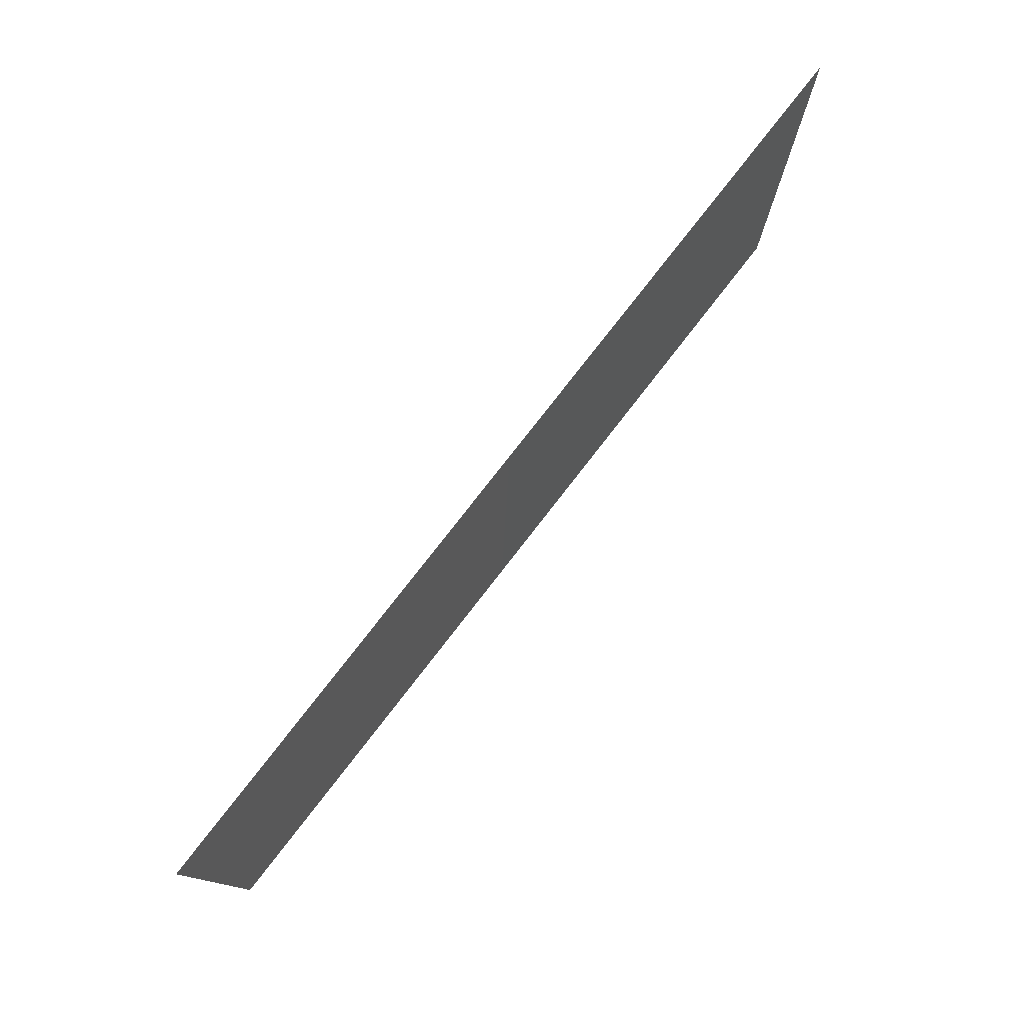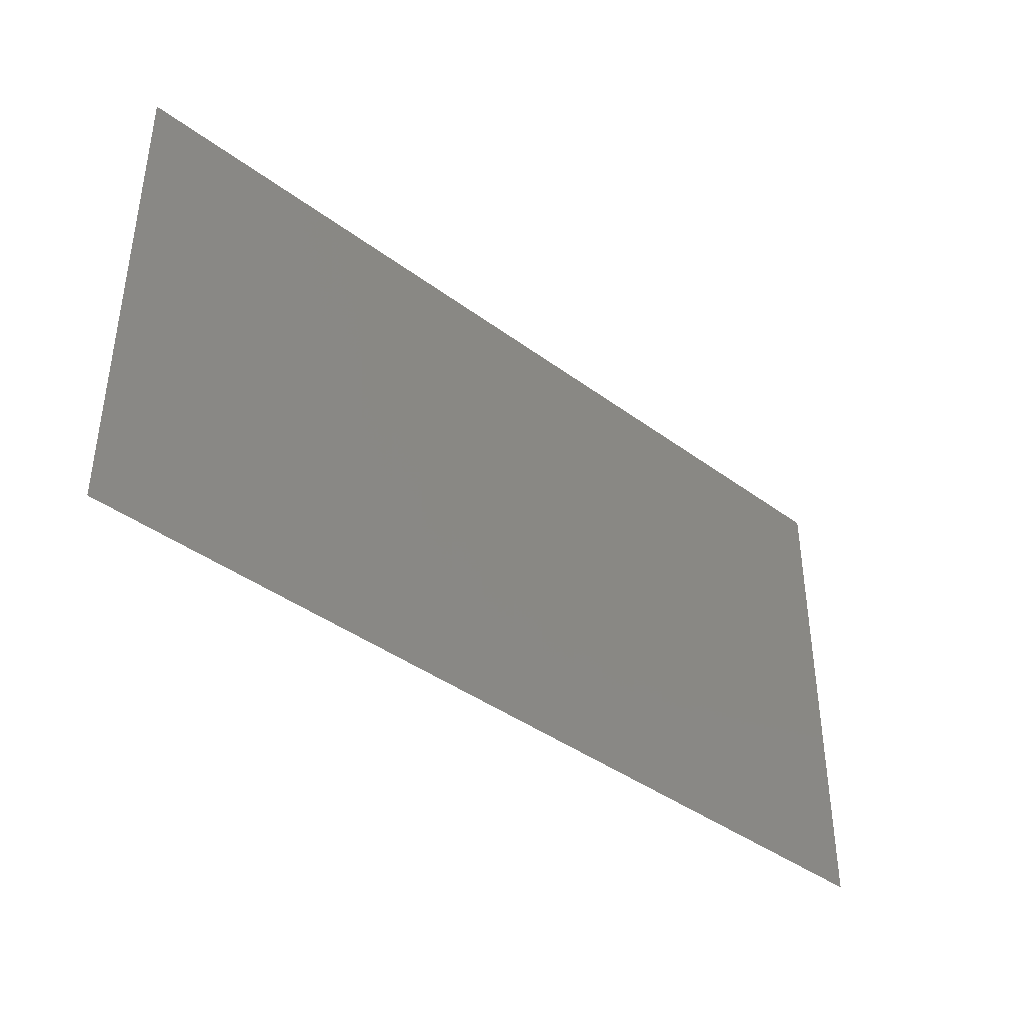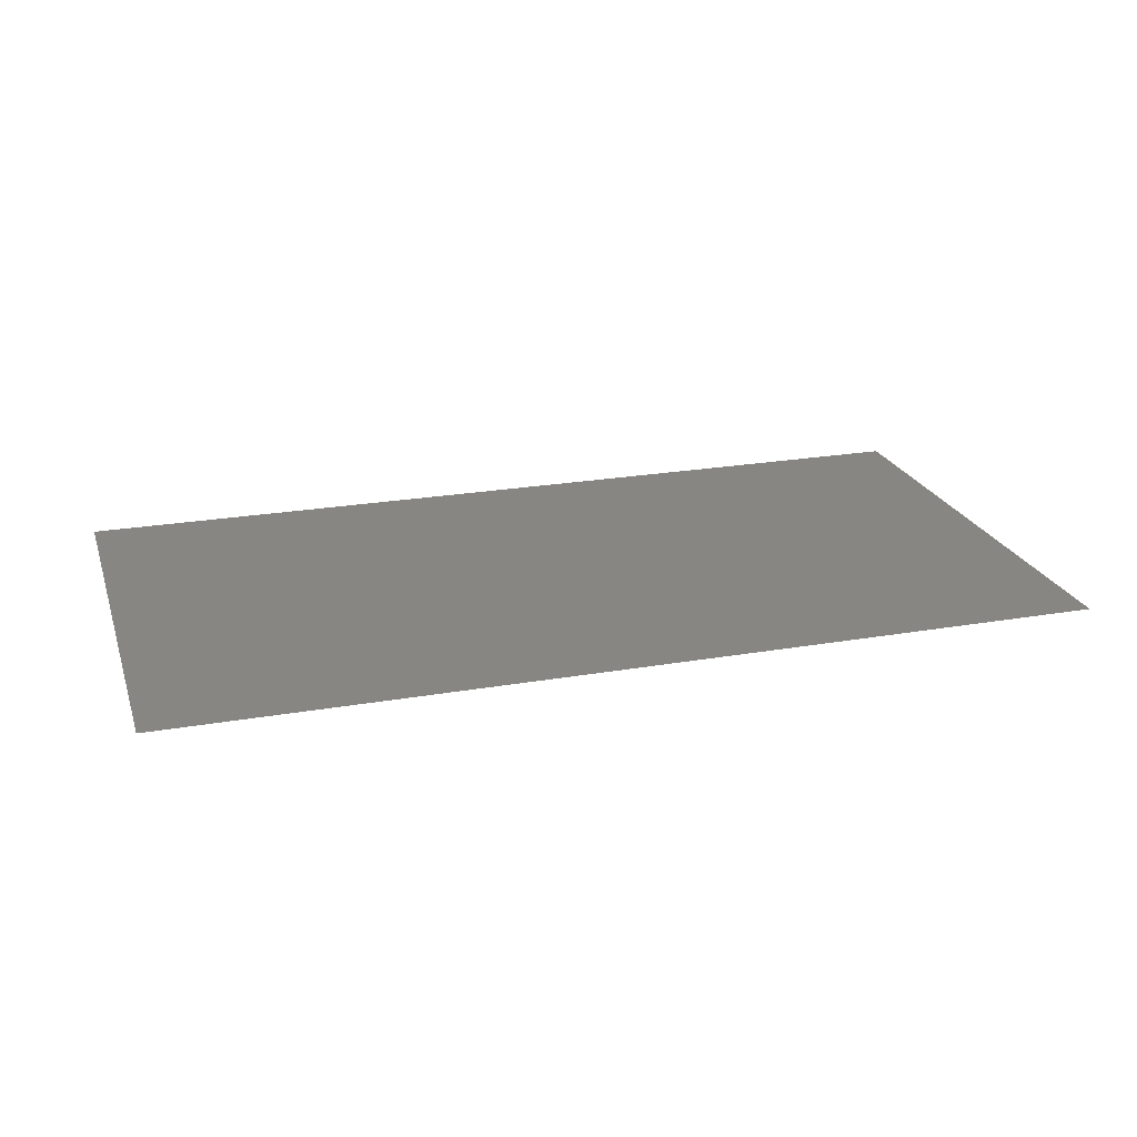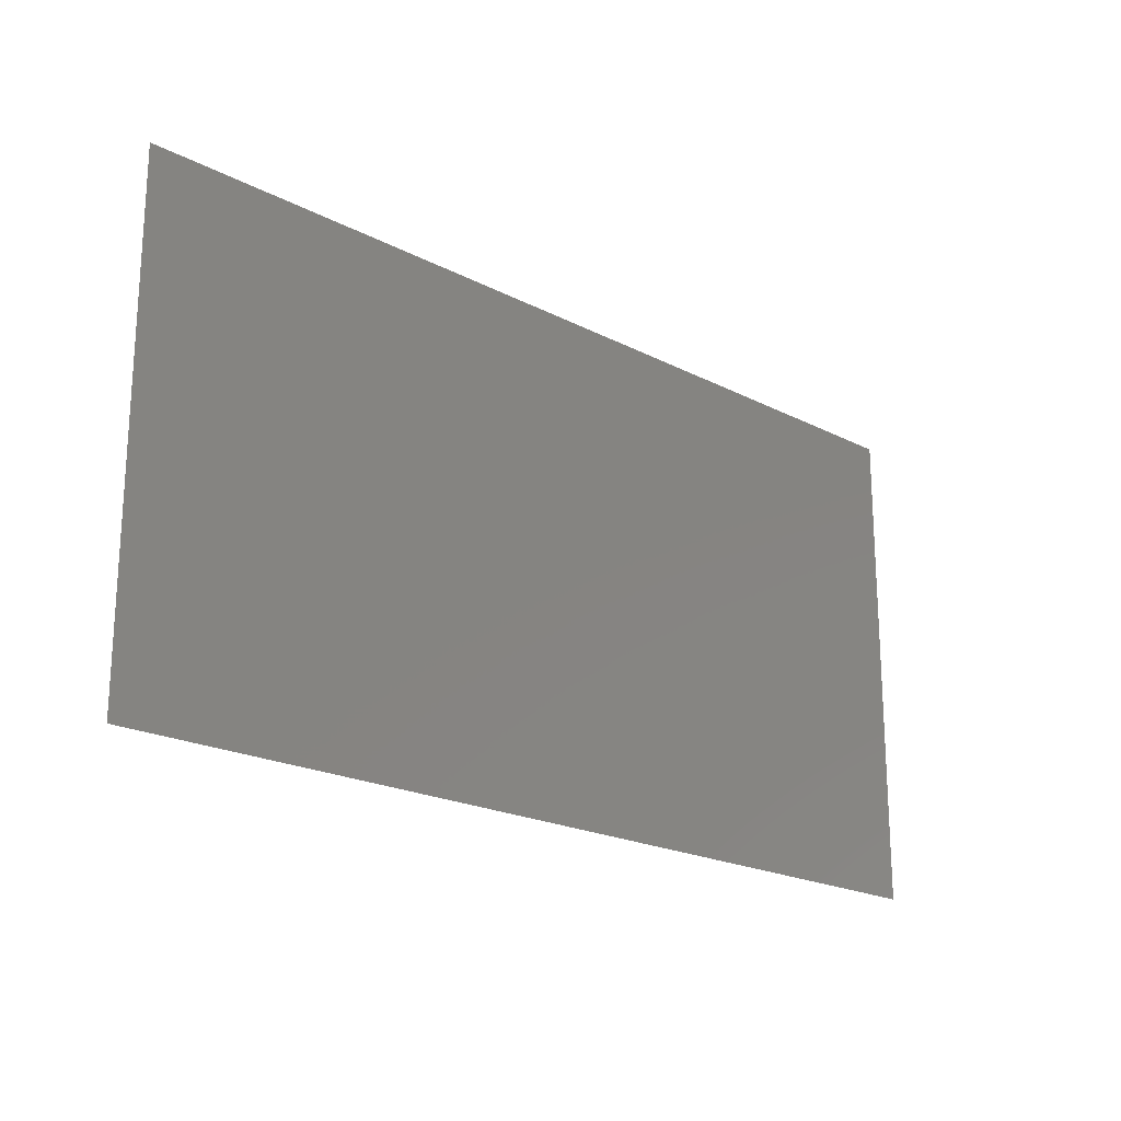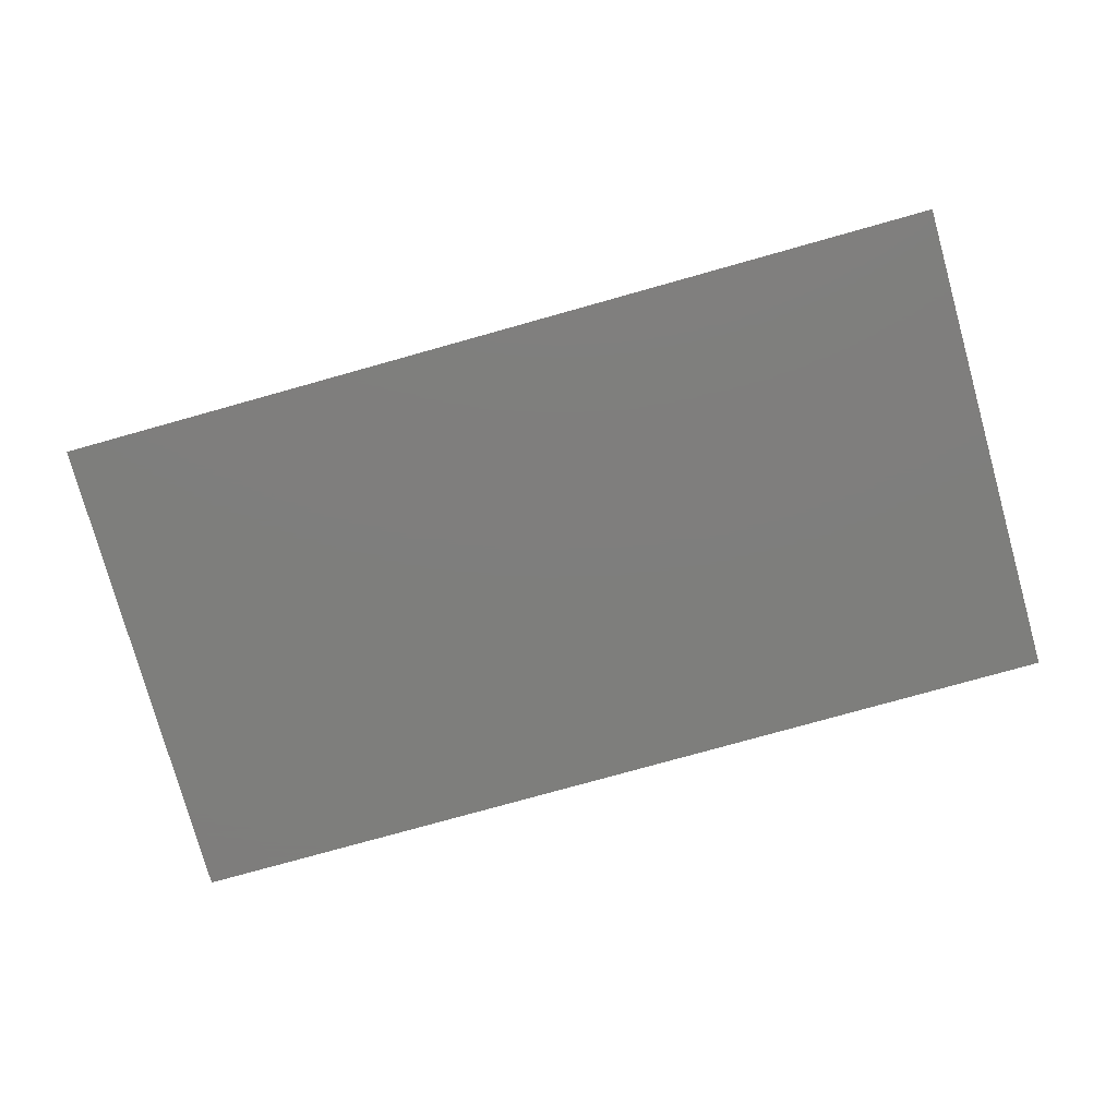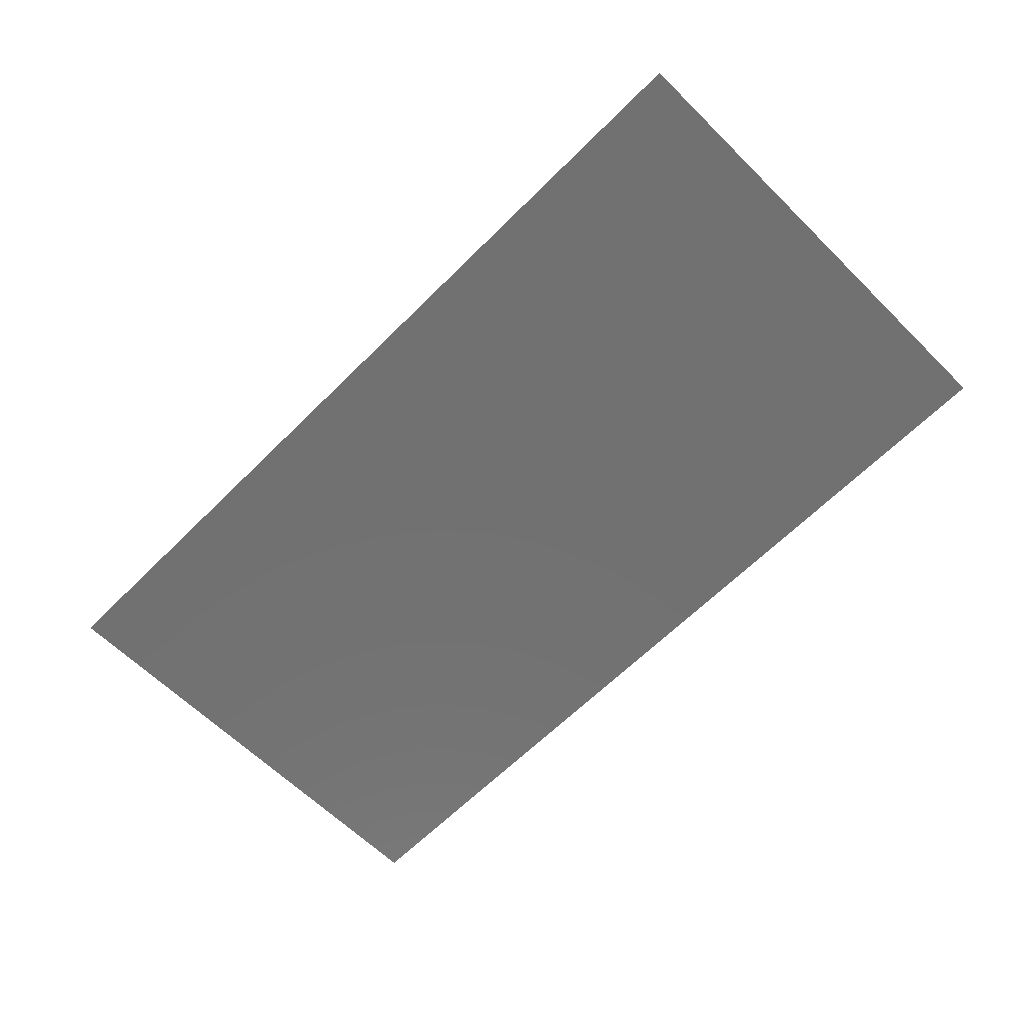
<metadata>
{"format":"stl","ext":"stl","renderer":"f3d","projection":"perspective","resolution":1024,"background":"white","views":[{"elev":77.9,"azim":-52.2,"up":"+Y"},{"elev":-40.3,"azim":137.6,"up":"+Y"},{"elev":22.6,"azim":163.3,"up":"+Z"},{"elev":-20.4,"azim":136.6,"up":"+Y"},{"elev":-77.9,"azim":15.6,"up":"+Z"},{"elev":-63.2,"azim":45.2,"up":"+Z"}]}
</metadata>
<code>
# stl→obj: 4 verts, 2 faces
v 3.115 0.567 4.22
v 2.615 0.567 4.22
v 3.115 0.3 4.22
v 2.615 0.3 4.22
f 1 2 3
f 3 2 4

</code>
